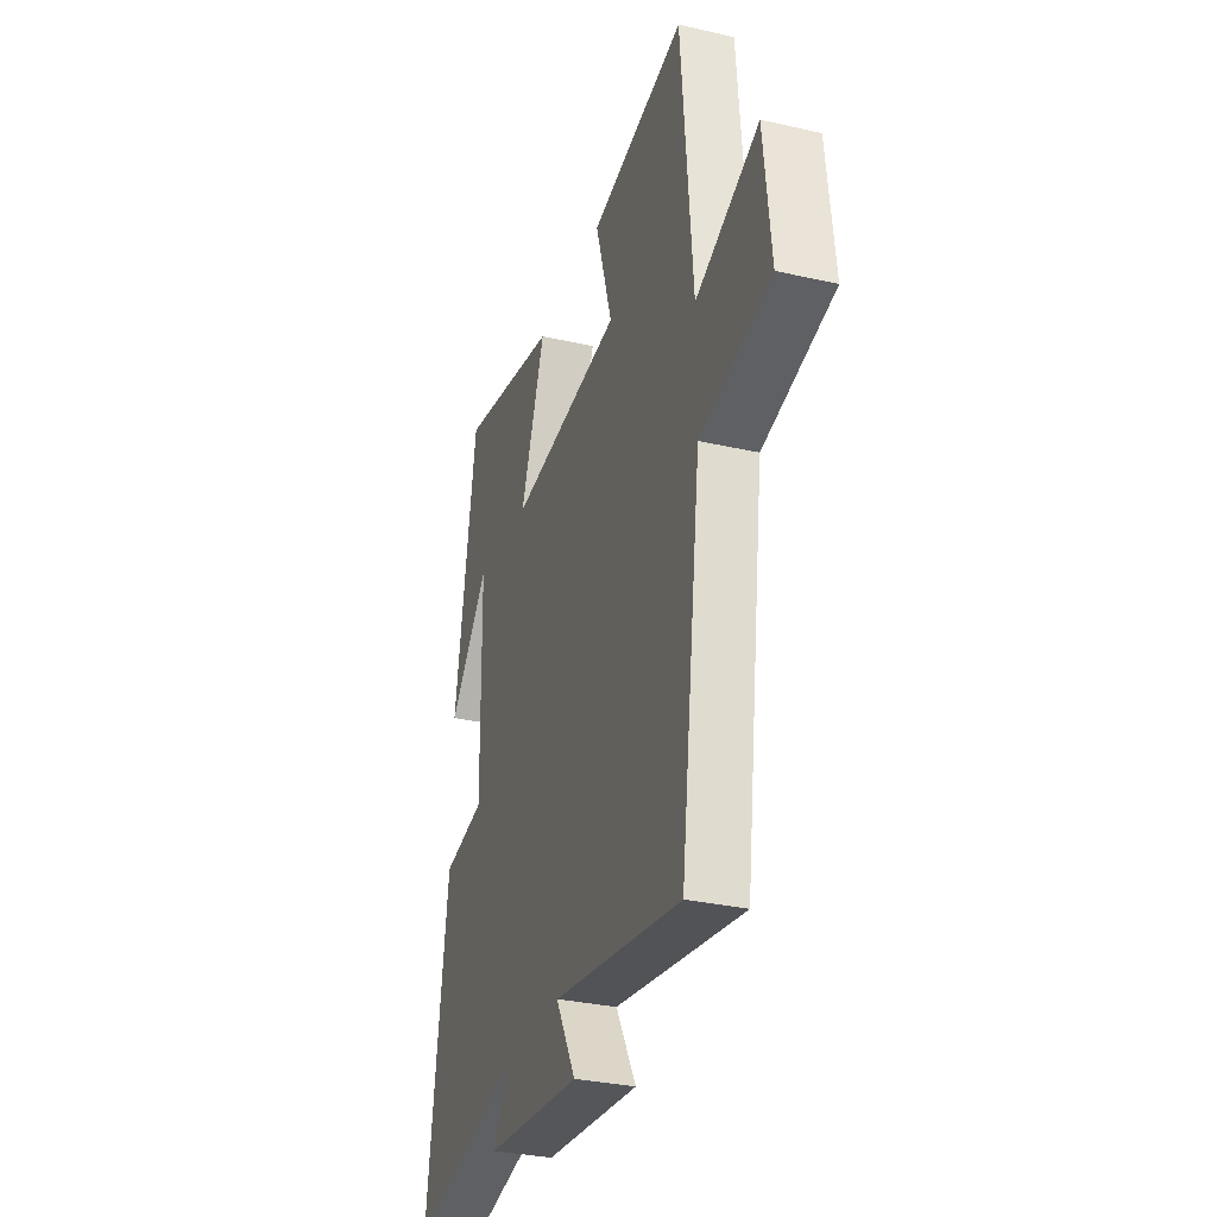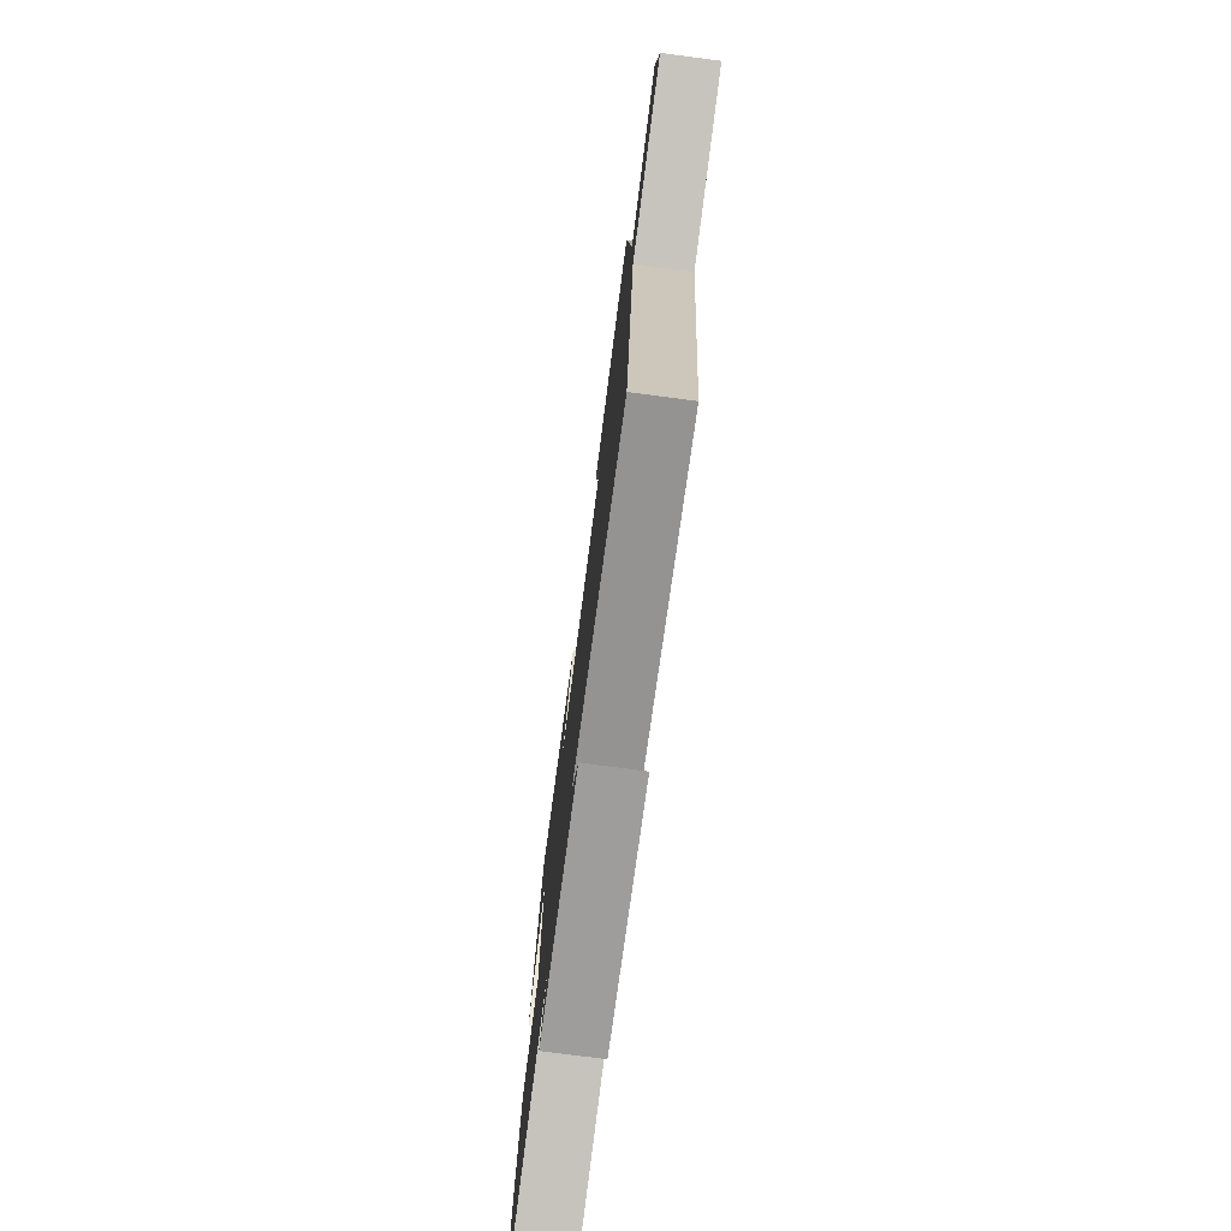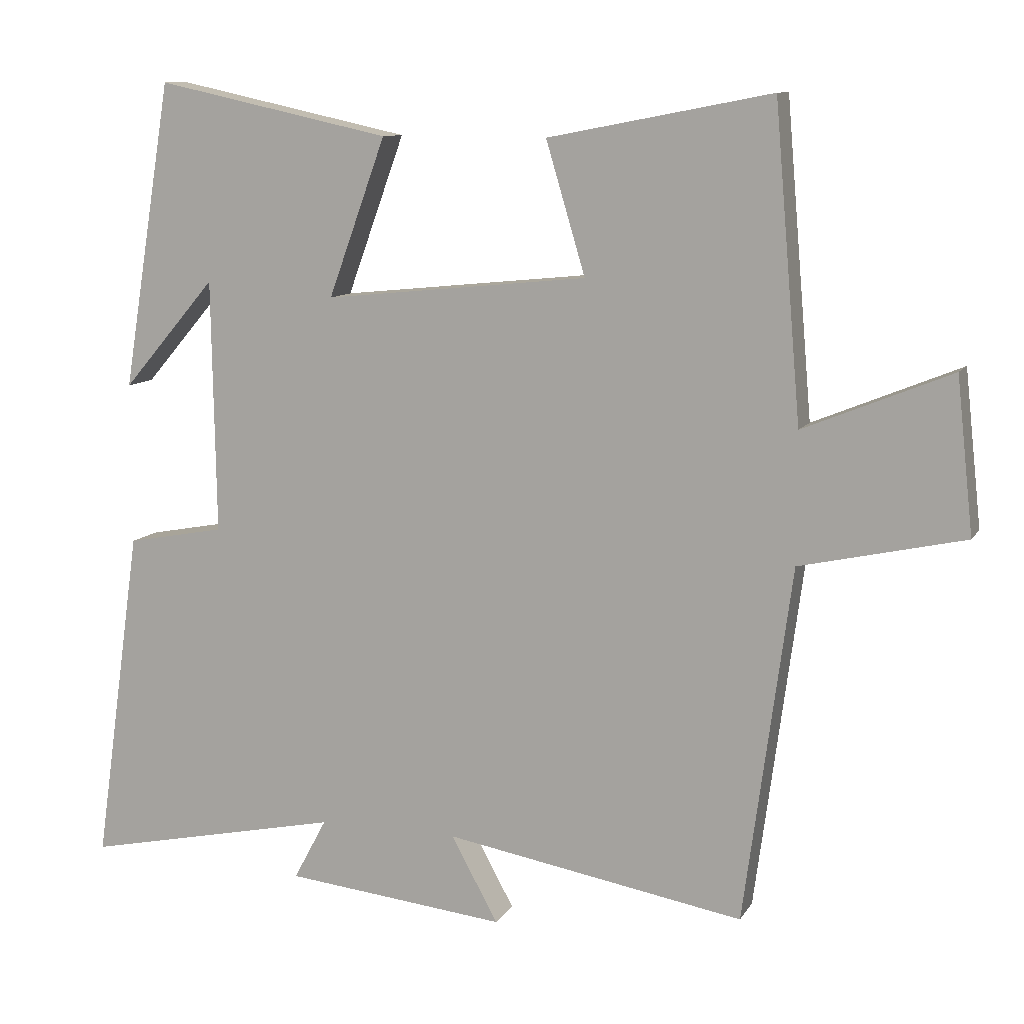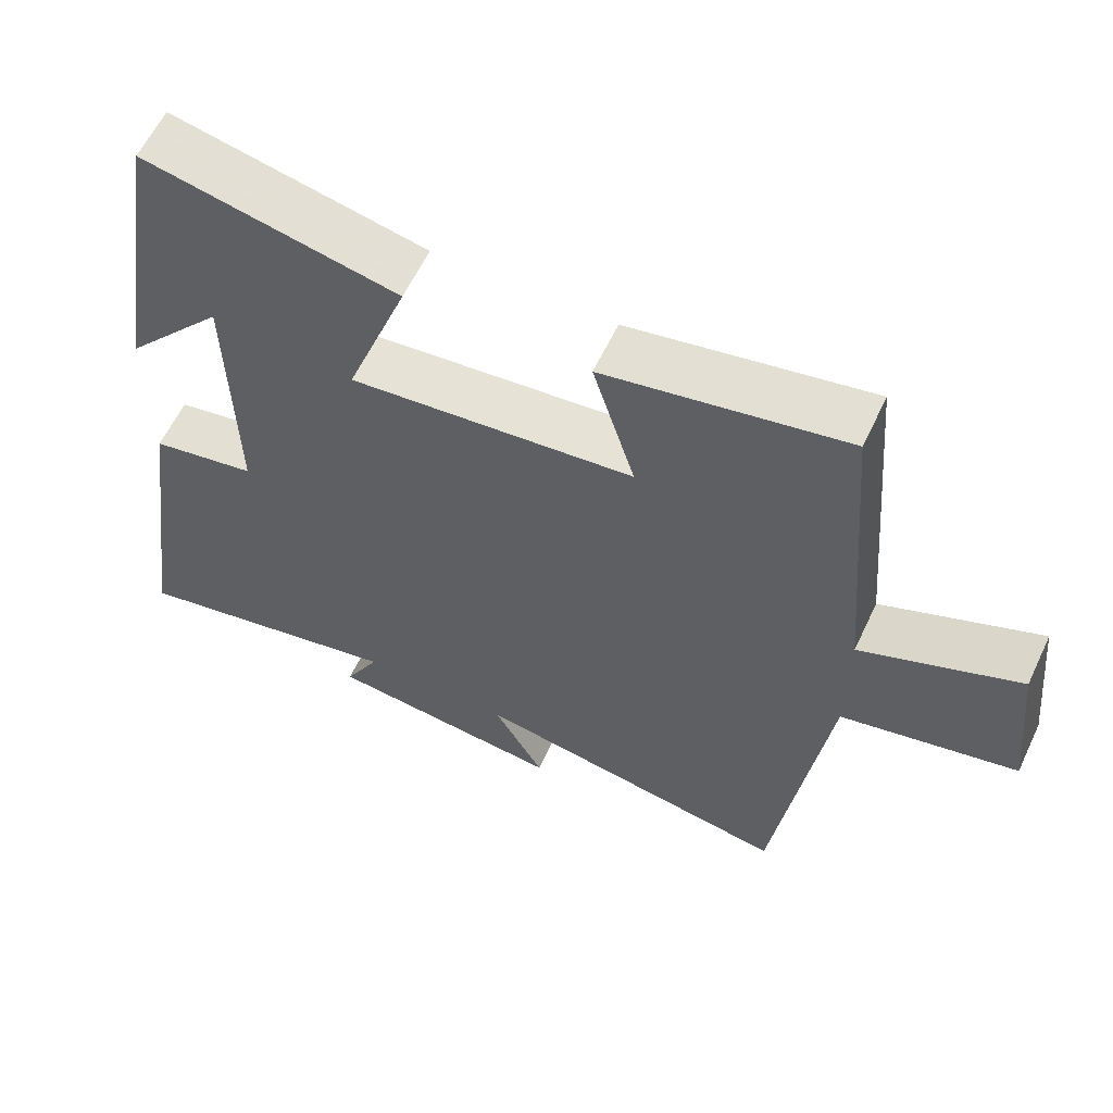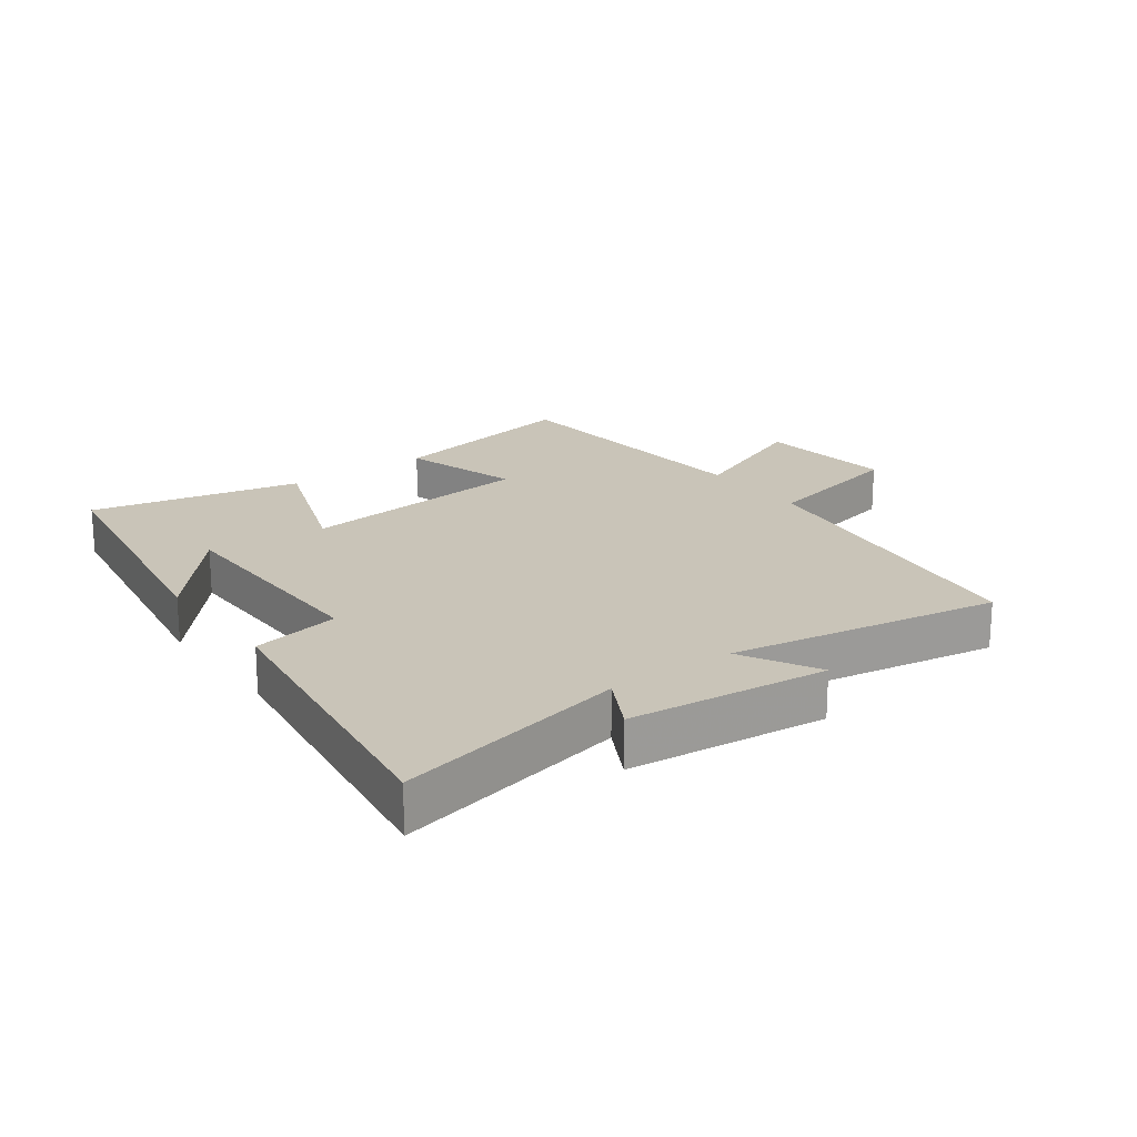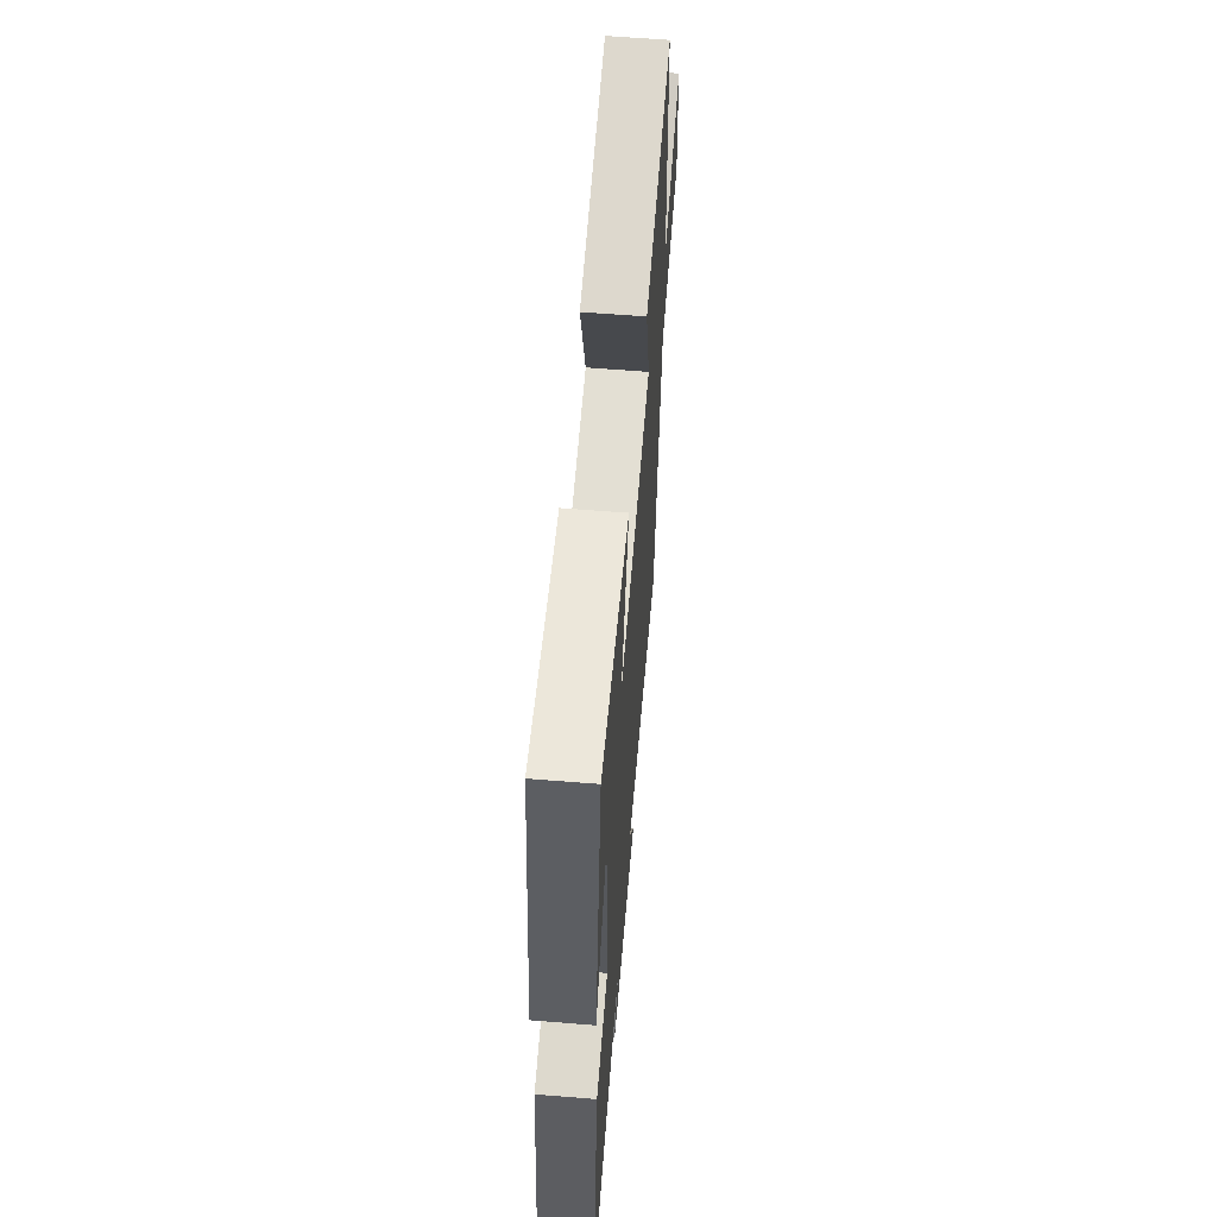
<metadata>
{"format":"obj","ext":"obj","renderer":"f3d","projection":"perspective","resolution":1024,"background":"white","views":[{"elev":-31.8,"azim":-107.9,"up":"+Z"},{"elev":-76.8,"azim":-97.5,"up":"+Z"},{"elev":10.3,"azim":-160.7,"up":"+Z"},{"elev":60.7,"azim":-154.7,"up":"+Z"},{"elev":20.1,"azim":143.6,"up":"+Y"},{"elev":61.2,"azim":94.7,"up":"+Z"}]}
</metadata>
<code>
v 0.568 0.07 -0.578
v 0.198 0.07 -0.5
v 0.245 0.07 -0.588
v -0.071 0.07 -0.622
v -0.004 0.07 -0.5
v -0.432 0.07 -0.575
v -0.5 0.07 -0.068
v -0.734 0.07 -0.016
v -0.71 0.07 0.204
v -0.5 0.07 0.118
v -0.462 0.07 0.561
v -0.144 0.07 0.5
v -0.2 0.07 0.312
v 0.176 0.07 0.274
v 0.094 0.07 0.5
v 0.429 0.07 0.573
v 0.5 0.07 0.135
v 0.366 0.07 0.291
v 0.36 0.07 -0.071
v 0.5 0.07 -0.097
v 0.568 0 -0.578
v 0.198 0 -0.5
v 0.245 0 -0.588
v -0.071 0 -0.622
v -0.004 0 -0.5
v -0.432 0 -0.575
v -0.5 0 -0.068
v -0.734 0 -0.016
v -0.71 0 0.204
v -0.5 0 0.118
v -0.462 0 0.561
v -0.144 0 0.5
v -0.2 0 0.312
v 0.176 0 0.274
v 0.094 0 0.5
v 0.429 0 0.573
v 0.5 0 0.135
v 0.366 0 0.291
v 0.36 0 -0.071
v 0.5 0 -0.097
f 19 20 1 2
f 18 19 2
f 16 17 18
f 14 15 16 18
f 14 18 2
f 13 14 2
f 10 11 12 13
f 10 13 2
f 7 8 9 10
f 5 6 7 10
f 5 10 2 3
f 3 4 5
f 22 21 40 39
f 22 39 38
f 38 37 36
f 38 36 35 34
f 22 38 34
f 22 34 33
f 33 32 31 30
f 22 33 30
f 30 29 28 27
f 30 27 26 25
f 23 22 30 25
f 25 24 23
f 1 21 22 2
f 2 22 23 3
f 3 23 24 4
f 4 24 25 5
f 5 25 26 6
f 6 26 27 7
f 7 27 28 8
f 8 28 29 9
f 9 29 30 10
f 10 30 31 11
f 11 31 32 12
f 12 32 33 13
f 13 33 34 14
f 14 34 35 15
f 15 35 36 16
f 16 36 37 17
f 17 37 38 18
f 18 38 39 19
f 19 39 40 20
f 20 40 21 1

</code>
